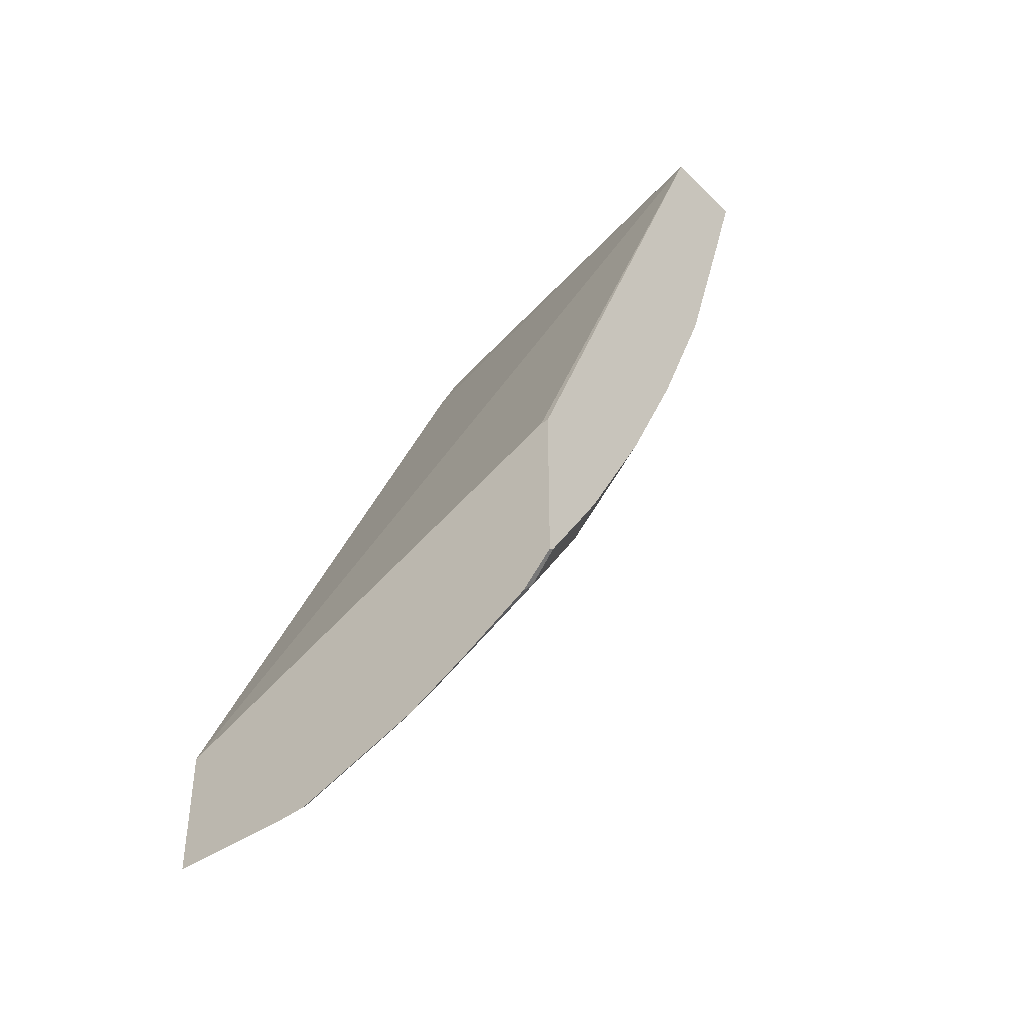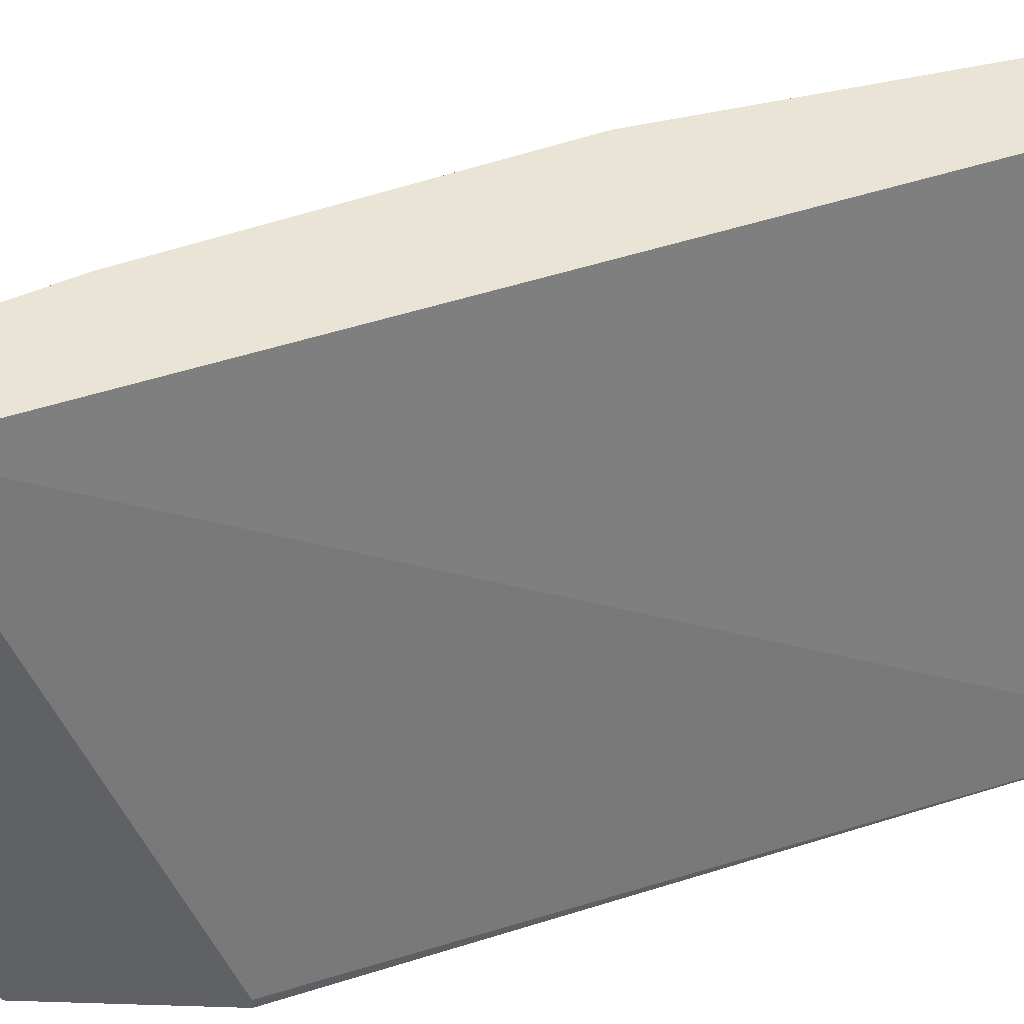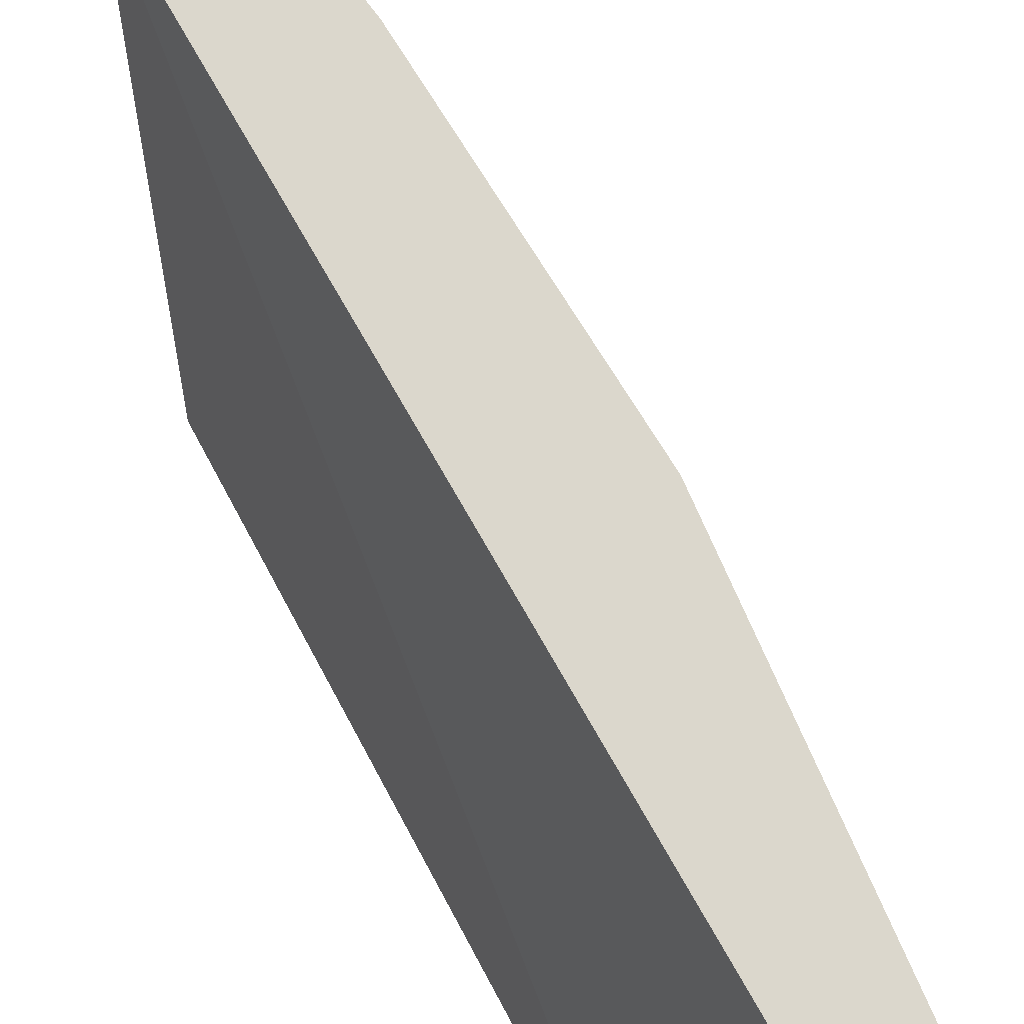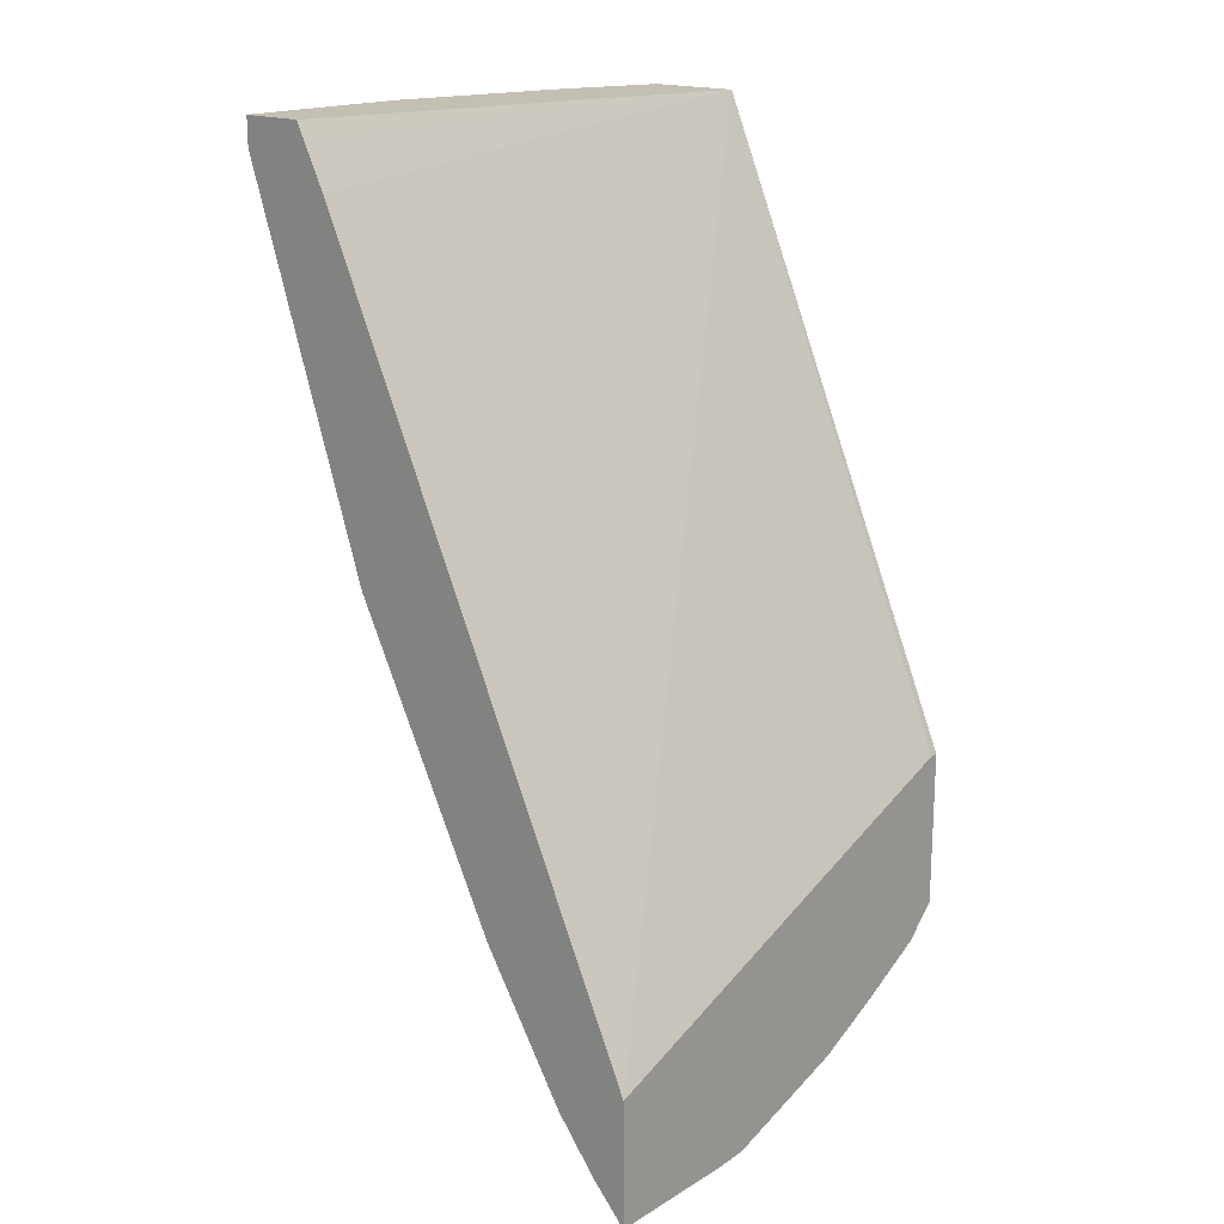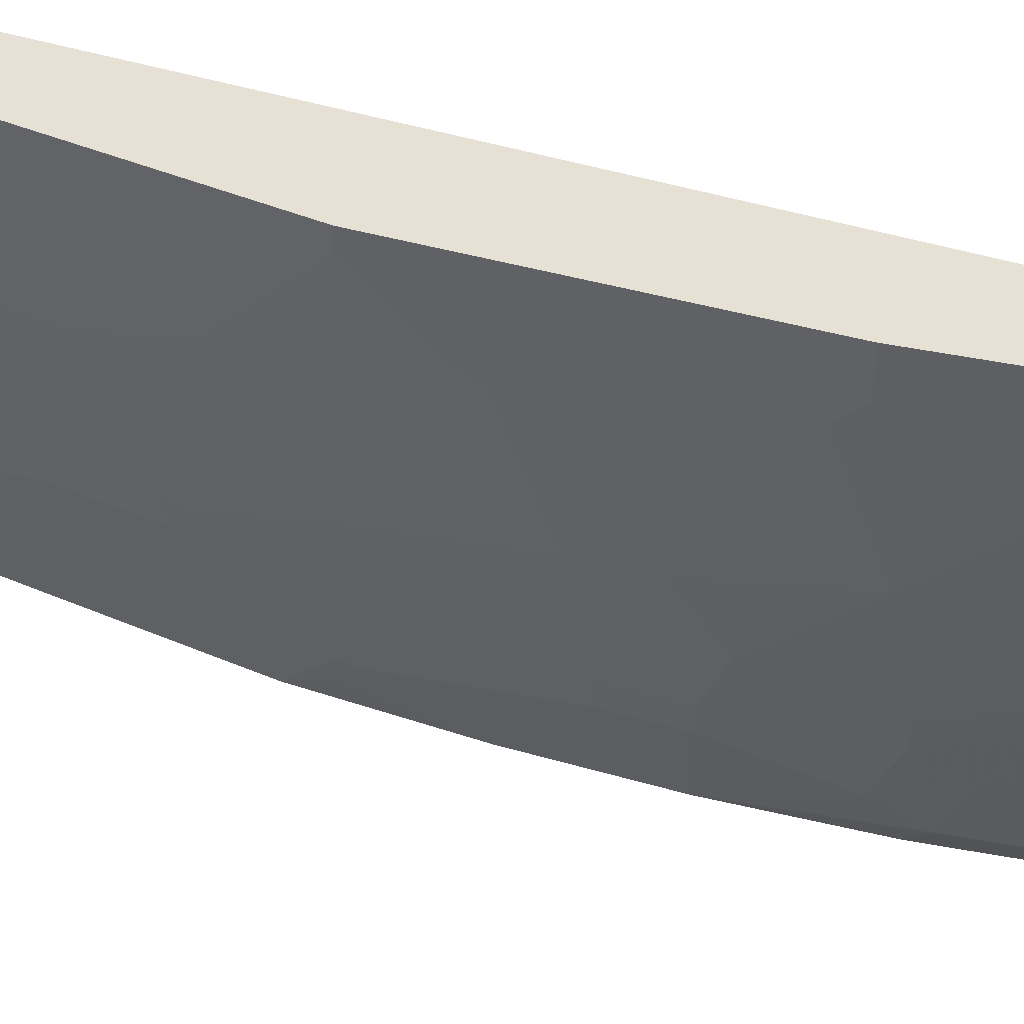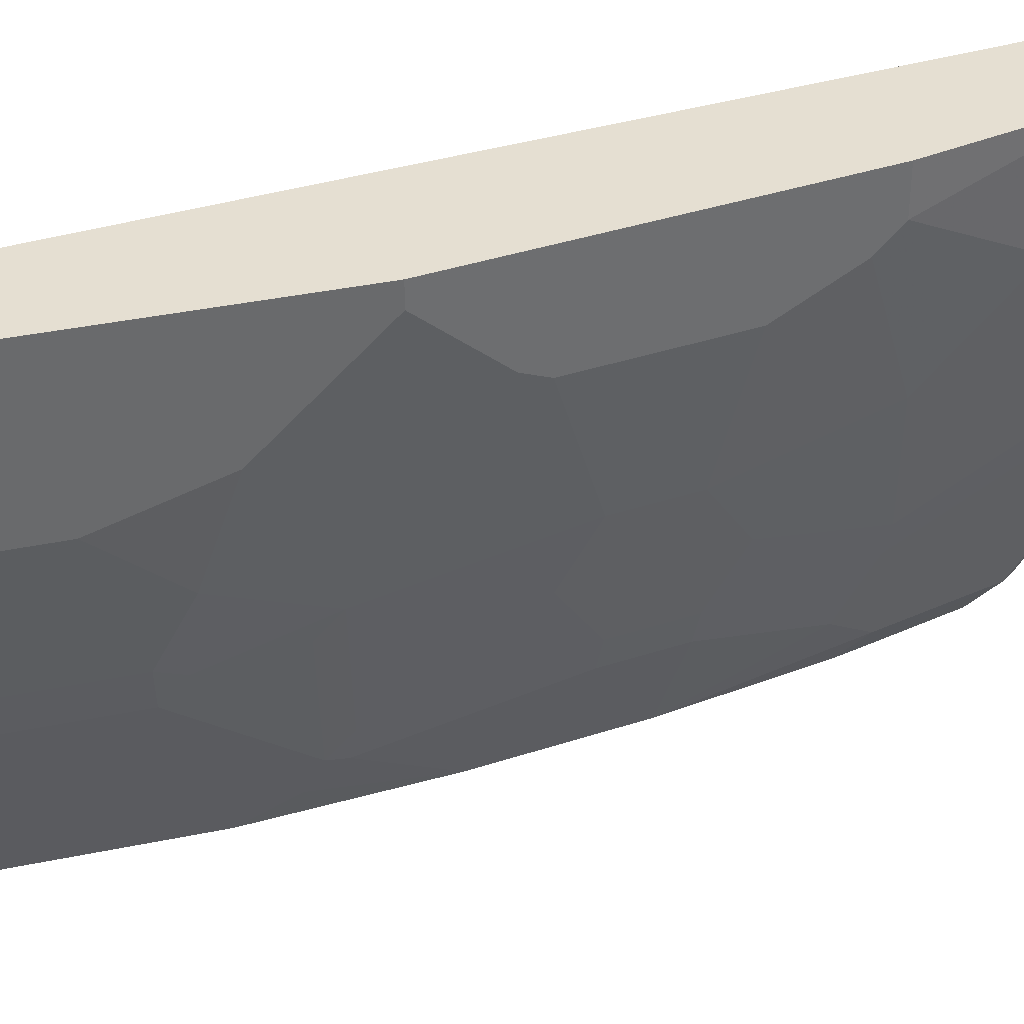
<metadata>
{"format":"obj","ext":"obj","renderer":"f3d","projection":"perspective","resolution":1024,"background":"white","views":[{"elev":-40.6,"azim":131.0,"up":"+Y"},{"elev":42.7,"azim":92.2,"up":"+Z"},{"elev":73.3,"azim":175.0,"up":"+Z"},{"elev":17.8,"azim":41.1,"up":"+Y"},{"elev":39.3,"azim":-43.0,"up":"+Z"},{"elev":37.3,"azim":-86.6,"up":"+Z"}]}
</metadata>
<code>
v -0.5187 -0.3627 -0.005869
v -0.5376 -0.3426 -0.005869
v -0.5187 -0.3627 -0.08033
v -0.5187 -0.2918 -0.005869
v -0.5376 -0.3426 -0.06499
v -0.5545 -0.3216 -0.005869
v -0.5198 -0.3603 -0.1004
v -0.5187 -0.3617 -0.09933
v -0.5187 -0.1902 -0.2635
v -0.6685 0.1577 -0.2679
v -0.7089 0.124 -0.005869
v -0.5612 -0.3131 -0.005869
v -0.5612 -0.313 -0.005869
v -0.573 -0.2894 -0.06499
v -0.5907 -0.254 -0.1004
v -0.5187 -0.3556 -0.1177
v -0.5257 -0.3485 -0.1123
v -0.5198 -0.3426 -0.1536
v -0.5187 -0.1902 -0.2679
v -0.7213 0.1577 -0.2679
v -0.7257 0.1577 -0.005894
v -0.7207 0.1477 -0.005869
v -0.6085 -0.2363 -0.005869
v -0.6085 -0.2363 -0.02954
v -0.5966 -0.2422 -0.1123
v -0.5187 -0.3379 -0.1708
v -0.5376 -0.3249 -0.1359
v -0.5257 -0.3308 -0.1654
v -0.5187 -0.2791 -0.2679
v -0.7044 0.1062 -0.2679
v -0.7222 0.1577 -0.2663
v -0.7319 0.1577 -0.005869
v -0.6144 -0.2245 -0.005869
v -0.6144 -0.2245 -0.04137
v -0.5789 -0.2422 -0.1831
v -0.5435 -0.313 -0.1477
v -0.6321 -0.189 -0.05909
v -0.6321 -0.1713 -0.13
v -0.6144 -0.189 -0.1654
v -0.5187 -0.3361 -0.1754
v -0.5228 -0.3278 -0.1816
v -0.5187 -0.2841 -0.2629
v -0.5212 -0.2778 -0.2679
v -0.6867 0.05298 -0.2679
v -0.7222 0.1417 -0.2503
v -0.7399 0.1577 -0.2131
v -0.762 0.1577 -0.005869
v -0.6763 -0.1005 -0.005869
v -0.576 -0.2392 -0.1994
v -0.5405 -0.3101 -0.1639
v -0.6675 -0.1181 -0.05909
v -0.6852 -0.08273 -0.02364
v -0.6498 -0.1359 -0.13
v -0.6321 -0.1359 -0.2008
v -0.6144 -0.1713 -0.2008
v -0.6114 -0.186 -0.1816
v -0.5187 -0.3184 -0.2109
v -0.5228 -0.2924 -0.2525
v -0.5582 -0.257 -0.2171
v -0.5187 -0.2965 -0.2505
v -0.5444 -0.2432 -0.2679
v -0.669 -4.939e-05 -0.2679
v -0.7399 0.1417 -0.1971
v -0.7443 0.1577 -0.1932
v -0.762 0.1577 -0.06912
v -0.762 0.1417 -0.005869
v -0.6852 -0.08278 -0.005869
v -0.576 -0.2215 -0.2348
v -0.6734 -0.1063 -0.05319
v -0.6675 -0.1005 -0.1123
v -0.6911 -0.07091 -0.01774
v -0.6852 -0.04727 -0.1477
v -0.6498 -0.1181 -0.1654
v -0.6291 -0.1329 -0.2171
v -0.6114 -0.1683 -0.2171
v -0.5582 -0.2392 -0.2525
v -0.5567 -0.2247 -0.2679
v -0.6324 -0.0838 -0.2679
v -0.6645 -0.02659 -0.2525
v -0.6645 -0.04432 -0.2348
v -0.669 -0.03546 -0.2326
v -0.6867 -4.939e-05 -0.2149
v -0.7044 0.01768 -0.1794
v -0.7222 0.07086 -0.1794
v -0.7443 0.1417 -0.1772
v -0.7611 0.1577 -0.1072
v -0.762 0.1417 -0.05319
v -0.6911 -0.07091 -0.005869
v -0.5969 -0.1546 -0.2679
v -0.7089 -0.01773 -0.07089
v -0.703 -0.02955 -0.07681
v -0.7089 -4.939e-05 -0.1241
v -0.7266 0.03541 -0.08861
v -0.703 0.00586 -0.1654
v -0.6867 -0.03546 -0.1617
v -0.6675 -0.04727 -0.2185
v -0.6468 -0.1152 -0.1816
v -0.7089 0.01768 -0.1595
v -0.7266 0.07086 -0.1595
v -0.7443 0.1063 -0.1241
v -0.7443 0.08859 -0.08861
f 53 72 73
f 53 70 72
f 52 67 71
f 51 70 53
f 51 52 71
f 49 68 76
f 49 76 59
f 51 69 70
f 51 71 69
f 53 73 54
f 62 78 79
f 54 97 74
f 54 74 75
f 54 75 55
f 57 58 60
f 58 76 61
f 61 76 77
f 62 79 80
f 62 80 81
f 49 75 68
f 62 81 82
f 54 73 97
f 49 56 75
f 39 55 75
f 47 87 66
f 62 82 83
f 37 52 51
f 38 51 53
f 38 53 54
f 38 54 39
f 39 54 55
f 39 75 56
f 40 41 58
f 40 58 57
f 41 50 49
f 41 49 59
f 41 59 76
f 41 76 58
f 42 60 43
f 43 60 58
f 43 58 61
f 44 62 45
f 45 62 63
f 46 63 85
f 46 85 64
f 47 65 87
f 48 67 52
f 62 83 63
f 86 100 101
f 63 99 85
f 74 78 89
f 74 89 75
f 76 89 77
f 78 80 79
f 80 96 81
f 81 95 83
f 81 83 82
f 83 94 98
f 83 98 99
f 83 99 84
f 85 99 100
f 85 100 86
f 86 101 87
f 87 101 93
f 90 93 92
f 90 92 91
f 92 93 101
f 92 101 100
f 92 100 99
f 92 99 98
f 37 48 52
f 74 80 78
f 74 97 80
f 73 80 97
f 73 96 80
f 63 83 84
f 64 85 86
f 65 86 87
f 66 87 93
f 66 93 71
f 66 71 88
f 67 88 71
f 68 75 89
f 68 89 76
f 92 98 94
f 63 84 99
f 69 71 90
f 69 91 70
f 70 91 92
f 70 92 72
f 71 93 90
f 72 92 94
f 72 94 83
f 72 83 95
f 72 95 81
f 72 81 96
f 72 96 73
f 69 90 91
f 37 51 38
f 7 16 8
f 36 50 41
f 1 12 6
f 1 6 2
f 2 6 5
f 3 5 7
f 3 7 8
f 4 9 10
f 4 10 11
f 5 6 12
f 5 12 13
f 5 13 14
f 5 14 15
f 5 15 7
f 7 15 25
f 7 25 17
f 7 17 18
f 7 18 26
f 7 26 16
f 9 19 10
f 10 20 31
f 10 31 46
f 10 46 64
f 1 13 12
f 10 64 86
f 1 23 13
f 1 48 33
f 36 49 50
f 1 2 5
f 1 5 3
f 1 3 8
f 1 8 16
f 1 16 26
f 1 26 40
f 1 40 57
f 1 57 60
f 1 60 42
f 1 42 29
f 1 29 19
f 1 19 9
f 1 9 4
f 1 4 11
f 1 11 22
f 1 22 32
f 1 32 47
f 1 66 88
f 1 88 67
f 1 67 48
f 1 33 23
f 10 86 65
f 1 47 66
f 10 47 32
f 23 33 24
f 24 33 34
f 25 35 36
f 25 36 27
f 25 34 37
f 25 37 38
f 25 38 39
f 25 39 35
f 26 28 40
f 28 36 41
f 28 41 40
f 30 44 45
f 30 45 31
f 31 45 63
f 31 63 46
f 33 48 34
f 34 48 37
f 35 49 36
f 35 39 56
f 10 65 47
f 35 56 49
f 21 32 22
f 20 30 31
f 29 42 43
f 18 36 28
f 10 21 22
f 18 28 26
f 10 22 11
f 10 19 29
f 10 29 43
f 10 43 61
f 10 77 89
f 10 89 78
f 10 78 62
f 10 62 44
f 10 61 77
f 10 30 20
f 18 27 36
f 17 25 27
f 10 44 30
f 17 27 18
f 15 34 25
f 10 32 21
f 14 24 15
f 13 24 14
f 13 23 24
f 15 24 34

</code>
